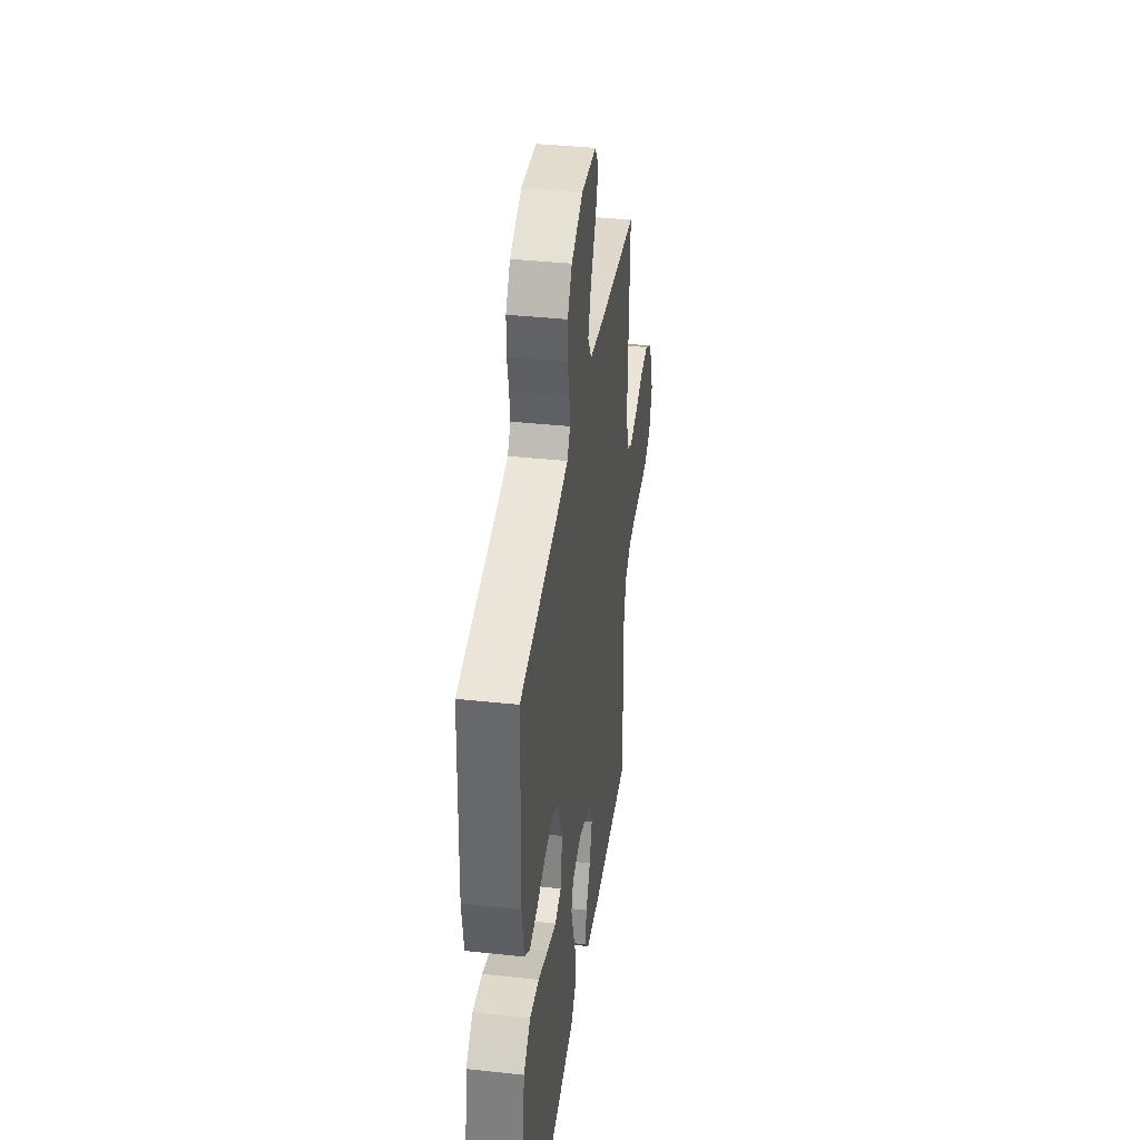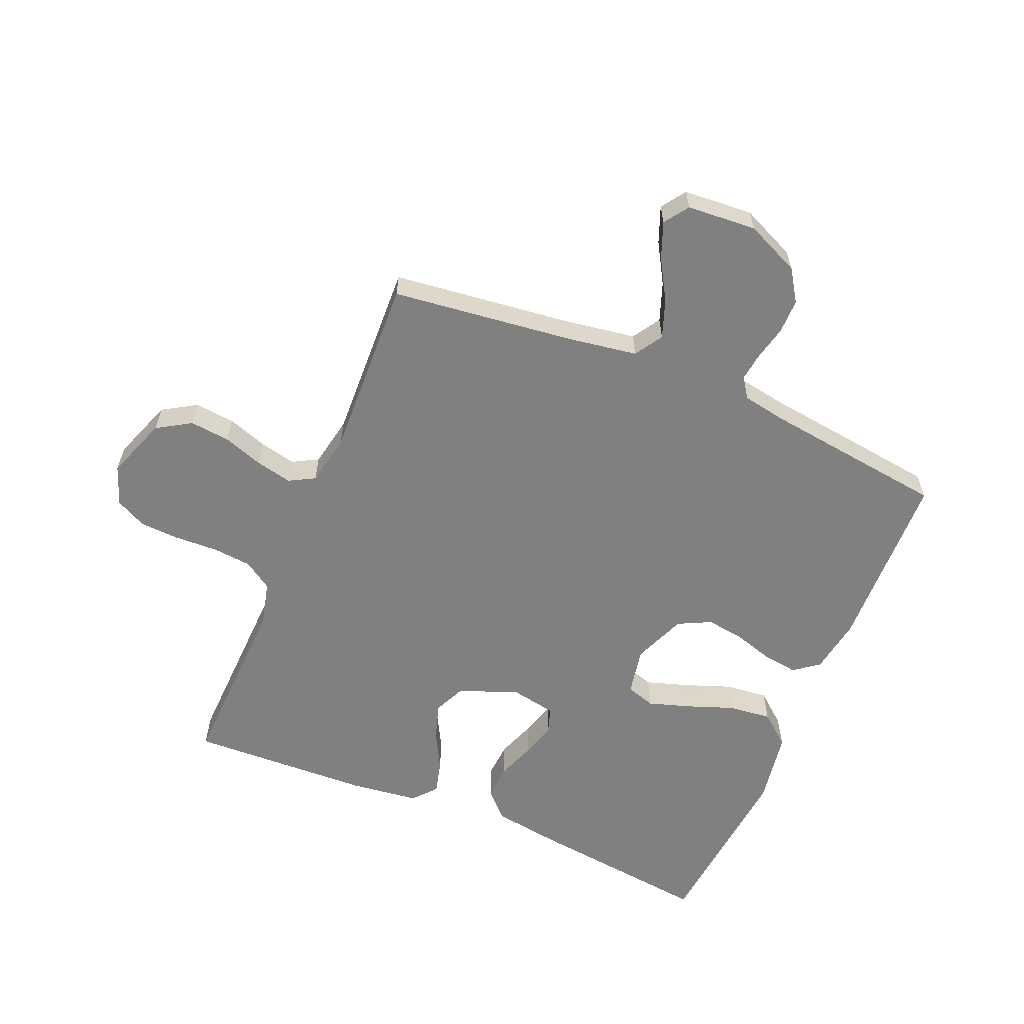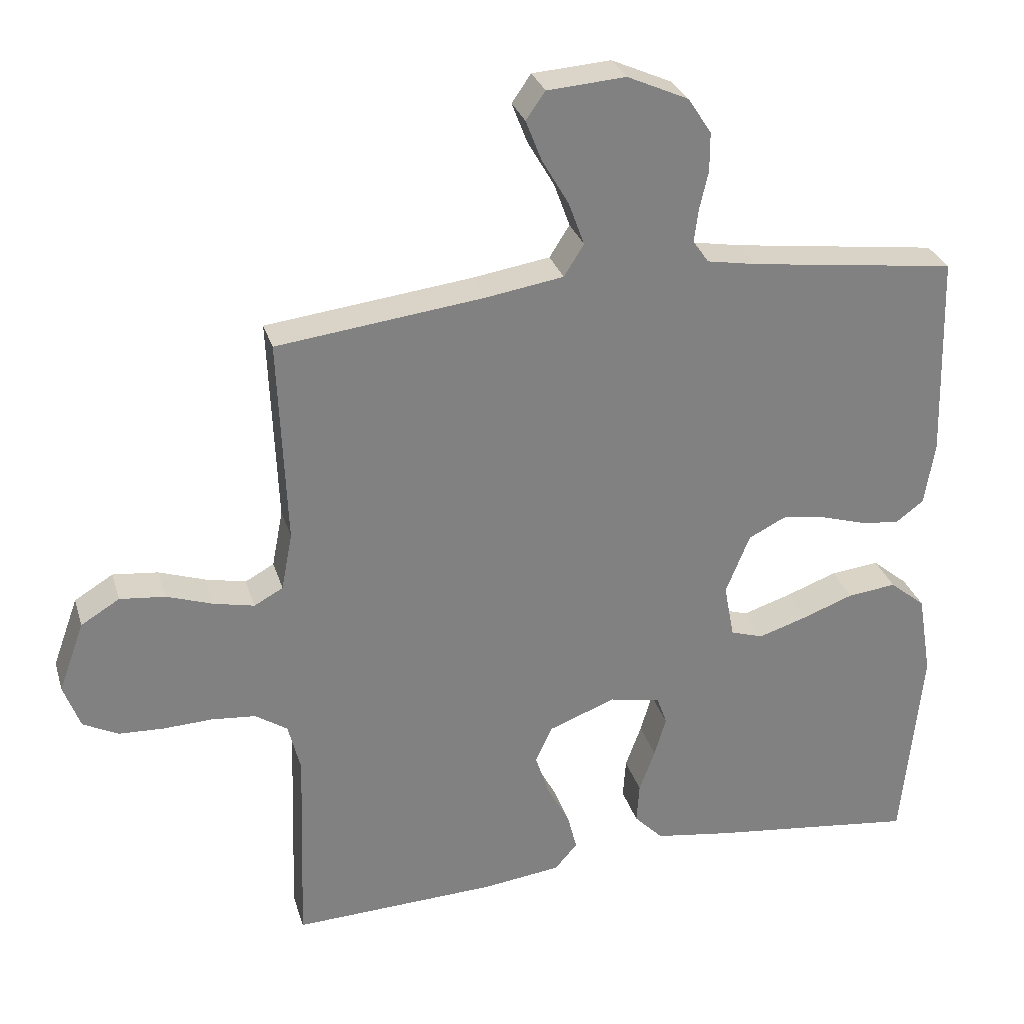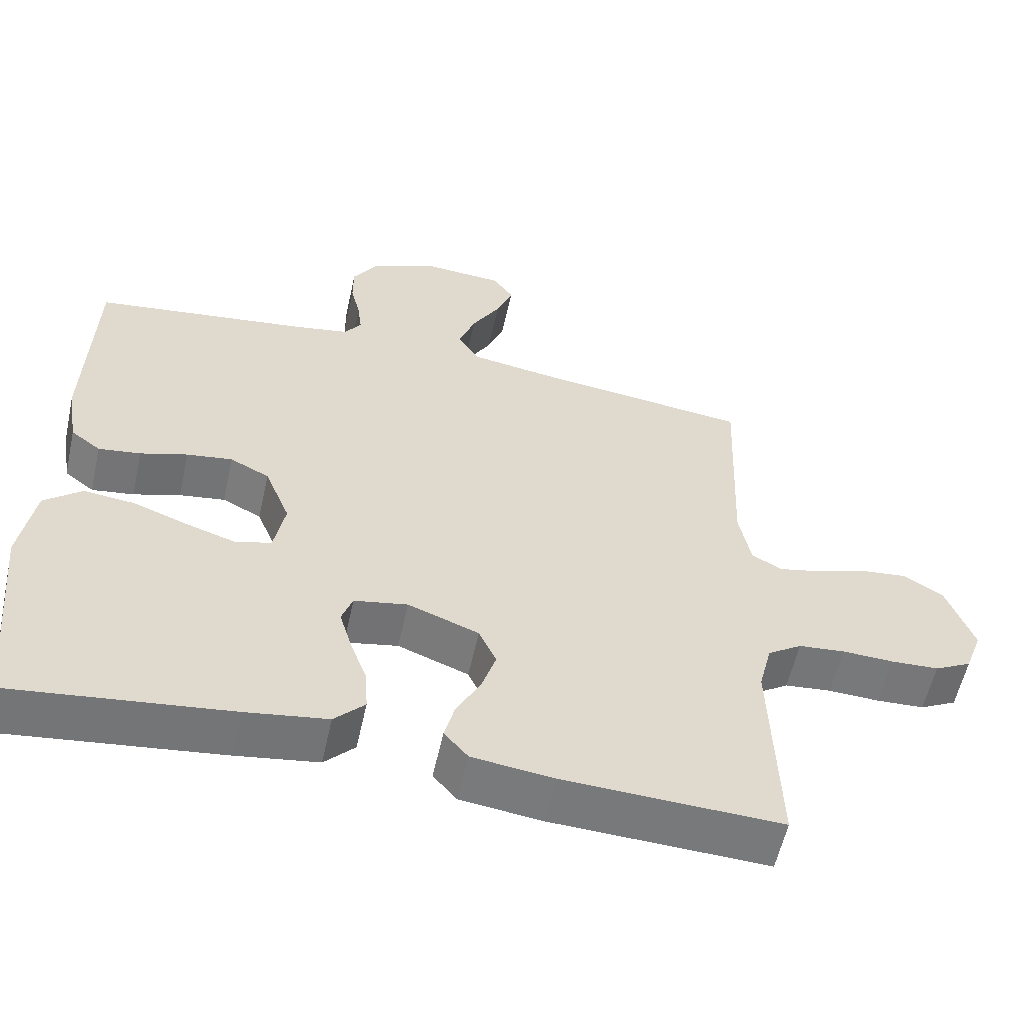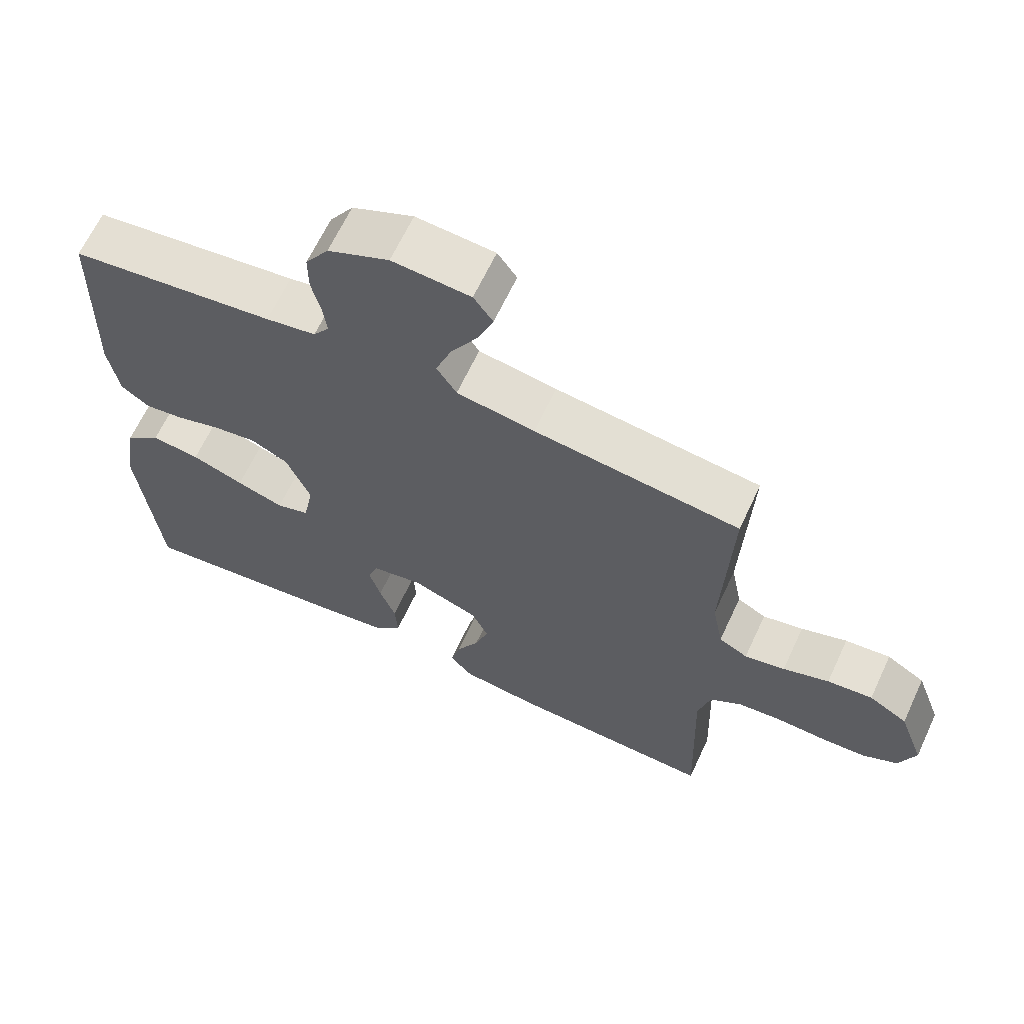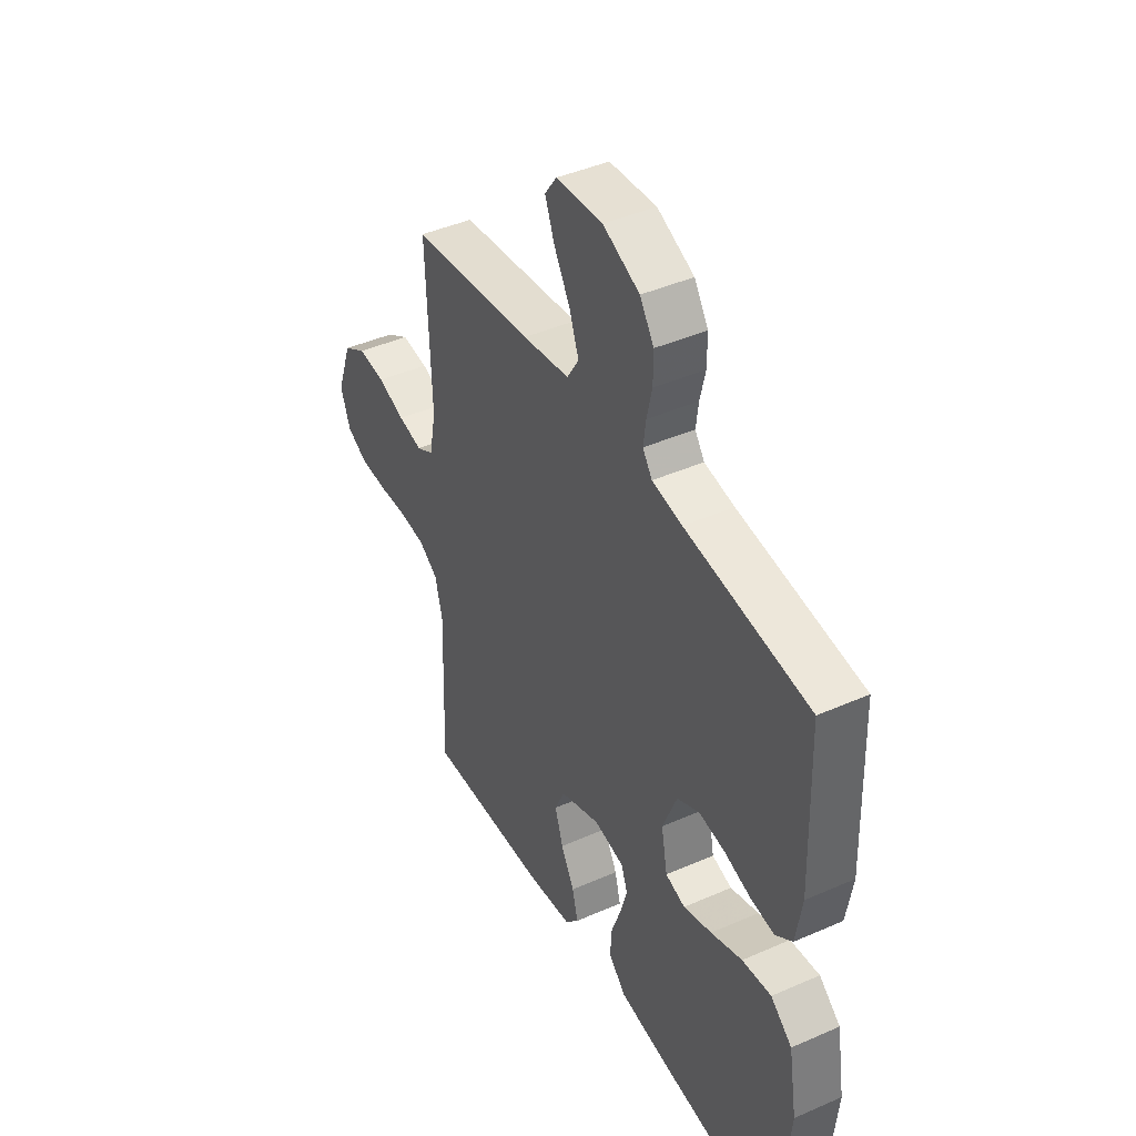
<metadata>
{"format":"obj","ext":"obj","renderer":"f3d","projection":"perspective","resolution":1024,"background":"white","views":[{"elev":38.4,"azim":97.8,"up":"+Z"},{"elev":-60.2,"azim":-22.8,"up":"+Y"},{"elev":29.5,"azim":-15.7,"up":"+Z"},{"elev":-57.5,"azim":167.6,"up":"+Z"},{"elev":65.0,"azim":-155.0,"up":"+Z"},{"elev":42.9,"azim":62.4,"up":"+Z"}]}
</metadata>
<code>
v 0.5 0.07 0.5
v 0.509 0.07 0.2
v 0.494 0.07 0.108
v 0.453 0.07 0.077
v 0.395 0.07 0.085
v 0.33 0.07 0.105
v 0.267 0.07 0.114
v 0.213 0.07 0.087
v 0.178 0.07 0
v 0.193 0.07 -0.079
v 0.241 0.07 -0.094
v 0.31 0.07 -0.072
v 0.386 0.07 -0.044
v 0.457 0.07 -0.036
v 0.509 0.07 -0.079
v 0.529 0.07 -0.2
v 0.5 0.07 -0.5
v 0.2 0.07 -0.464
v 0.087 0.07 -0.447
v 0.045 0.07 -0.404
v 0.049 0.07 -0.345
v 0.072 0.07 -0.282
v 0.089 0.07 -0.224
v 0.074 0.07 -0.182
v 0 0.07 -0.168
v -0.098 0.07 -0.205
v -0.122 0.07 -0.258
v -0.102 0.07 -0.32
v -0.069 0.07 -0.381
v -0.055 0.07 -0.436
v -0.088 0.07 -0.474
v -0.2 0.07 -0.488
v -0.5 0.07 -0.5
v -0.49 0.07 -0.2
v -0.508 0.07 -0.128
v -0.555 0.07 -0.097
v -0.619 0.07 -0.091
v -0.69 0.07 -0.094
v -0.756 0.07 -0.091
v -0.807 0.07 -0.065
v -0.831 0.07 0
v -0.794 0.07 0.102
v -0.738 0.07 0.136
v -0.672 0.07 0.129
v -0.605 0.07 0.106
v -0.546 0.07 0.093
v -0.504 0.07 0.116
v -0.488 0.07 0.2
v -0.5 0.07 0.5
v -0.2 0.07 0.536
v -0.086 0.07 0.554
v -0.057 0.07 0.6
v -0.08 0.07 0.663
v -0.119 0.07 0.73
v -0.142 0.07 0.789
v -0.114 0.07 0.829
v 0 0.07 0.837
v 0.089 0.07 0.797
v 0.123 0.07 0.745
v 0.123 0.07 0.688
v 0.11 0.07 0.632
v 0.104 0.07 0.585
v 0.127 0.07 0.552
v 0.2 0.07 0.539
v 0.5 0 0.5
v 0.509 0 0.2
v 0.494 0 0.108
v 0.453 0 0.077
v 0.395 0 0.085
v 0.33 0 0.105
v 0.267 0 0.114
v 0.213 0 0.087
v 0.178 0 0
v 0.193 0 -0.079
v 0.241 0 -0.094
v 0.31 0 -0.072
v 0.386 0 -0.044
v 0.457 0 -0.036
v 0.509 0 -0.079
v 0.529 0 -0.2
v 0.5 0 -0.5
v 0.2 0 -0.464
v 0.087 0 -0.447
v 0.045 0 -0.404
v 0.049 0 -0.345
v 0.072 0 -0.282
v 0.089 0 -0.224
v 0.074 0 -0.182
v 0 0 -0.168
v -0.098 0 -0.205
v -0.122 0 -0.258
v -0.102 0 -0.32
v -0.069 0 -0.381
v -0.055 0 -0.436
v -0.088 0 -0.474
v -0.2 0 -0.488
v -0.5 0 -0.5
v -0.49 0 -0.2
v -0.508 0 -0.128
v -0.555 0 -0.097
v -0.619 0 -0.091
v -0.69 0 -0.094
v -0.756 0 -0.091
v -0.807 0 -0.065
v -0.831 0 0
v -0.794 0 0.102
v -0.738 0 0.136
v -0.672 0 0.129
v -0.605 0 0.106
v -0.546 0 0.093
v -0.504 0 0.116
v -0.488 0 0.2
v -0.5 0 0.5
v -0.2 0 0.536
v -0.086 0 0.554
v -0.057 0 0.6
v -0.08 0 0.663
v -0.119 0 0.73
v -0.142 0 0.789
v -0.114 0 0.829
v 0 0 0.837
v 0.089 0 0.797
v 0.123 0 0.745
v 0.123 0 0.688
v 0.11 0 0.632
v 0.104 0 0.585
v 0.127 0 0.552
v 0.2 0 0.539
f 58 59 60 61
f 58 61 62
f 57 58 62
f 56 57 62
f 53 54 55 56
f 52 53 56 62
f 51 52 62 63
f 48 49 50
f 47 48 50 51
f 42 43 44 45
f 42 45 46
f 41 42 46
f 40 41 46
f 37 38 39 40
f 36 37 40 46
f 35 36 46 47
f 31 32 33 34
f 28 29 30 31
f 27 28 31 34
f 26 27 34 35
f 19 20 21 22
f 19 22 23
f 18 19 23
f 17 18 23 24
f 15 16 17 24
f 12 13 14 15
f 11 12 15 24
f 3 4 5 6
f 3 6 7
f 64 1 2 3
f 64 3 7
f 63 64 7 8
f 51 63 8 9
f 47 51 9 10
f 25 26 35 47
f 24 25 47
f 10 11 24 47
f 125 124 123 122
f 126 125 122
f 126 122 121
f 126 121 120
f 120 119 118 117
f 126 120 117 116
f 127 126 116 115
f 114 113 112
f 115 114 112 111
f 109 108 107 106
f 110 109 106
f 110 106 105
f 110 105 104
f 104 103 102 101
f 110 104 101 100
f 111 110 100 99
f 98 97 96 95
f 95 94 93 92
f 98 95 92 91
f 99 98 91 90
f 86 85 84 83
f 87 86 83
f 87 83 82
f 88 87 82 81
f 88 81 80 79
f 79 78 77 76
f 88 79 76 75
f 70 69 68 67
f 71 70 67
f 67 66 65 128
f 71 67 128
f 72 71 128 127
f 73 72 127 115
f 74 73 115 111
f 111 99 90 89
f 111 89 88
f 111 88 75 74
f 1 65 66 2
f 2 66 67 3
f 3 67 68 4
f 4 68 69 5
f 5 69 70 6
f 6 70 71 7
f 7 71 72 8
f 8 72 73 9
f 9 73 74 10
f 10 74 75 11
f 11 75 76 12
f 12 76 77 13
f 13 77 78 14
f 14 78 79 15
f 15 79 80 16
f 16 80 81 17
f 17 81 82 18
f 18 82 83 19
f 19 83 84 20
f 20 84 85 21
f 21 85 86 22
f 22 86 87 23
f 23 87 88 24
f 24 88 89 25
f 25 89 90 26
f 26 90 91 27
f 27 91 92 28
f 28 92 93 29
f 29 93 94 30
f 30 94 95 31
f 31 95 96 32
f 32 96 97 33
f 33 97 98 34
f 34 98 99 35
f 35 99 100 36
f 36 100 101 37
f 37 101 102 38
f 38 102 103 39
f 39 103 104 40
f 40 104 105 41
f 41 105 106 42
f 42 106 107 43
f 43 107 108 44
f 44 108 109 45
f 45 109 110 46
f 46 110 111 47
f 47 111 112 48
f 48 112 113 49
f 49 113 114 50
f 50 114 115 51
f 51 115 116 52
f 52 116 117 53
f 53 117 118 54
f 54 118 119 55
f 55 119 120 56
f 56 120 121 57
f 57 121 122 58
f 58 122 123 59
f 59 123 124 60
f 60 124 125 61
f 61 125 126 62
f 62 126 127 63
f 63 127 128 64
f 64 128 65 1

</code>
